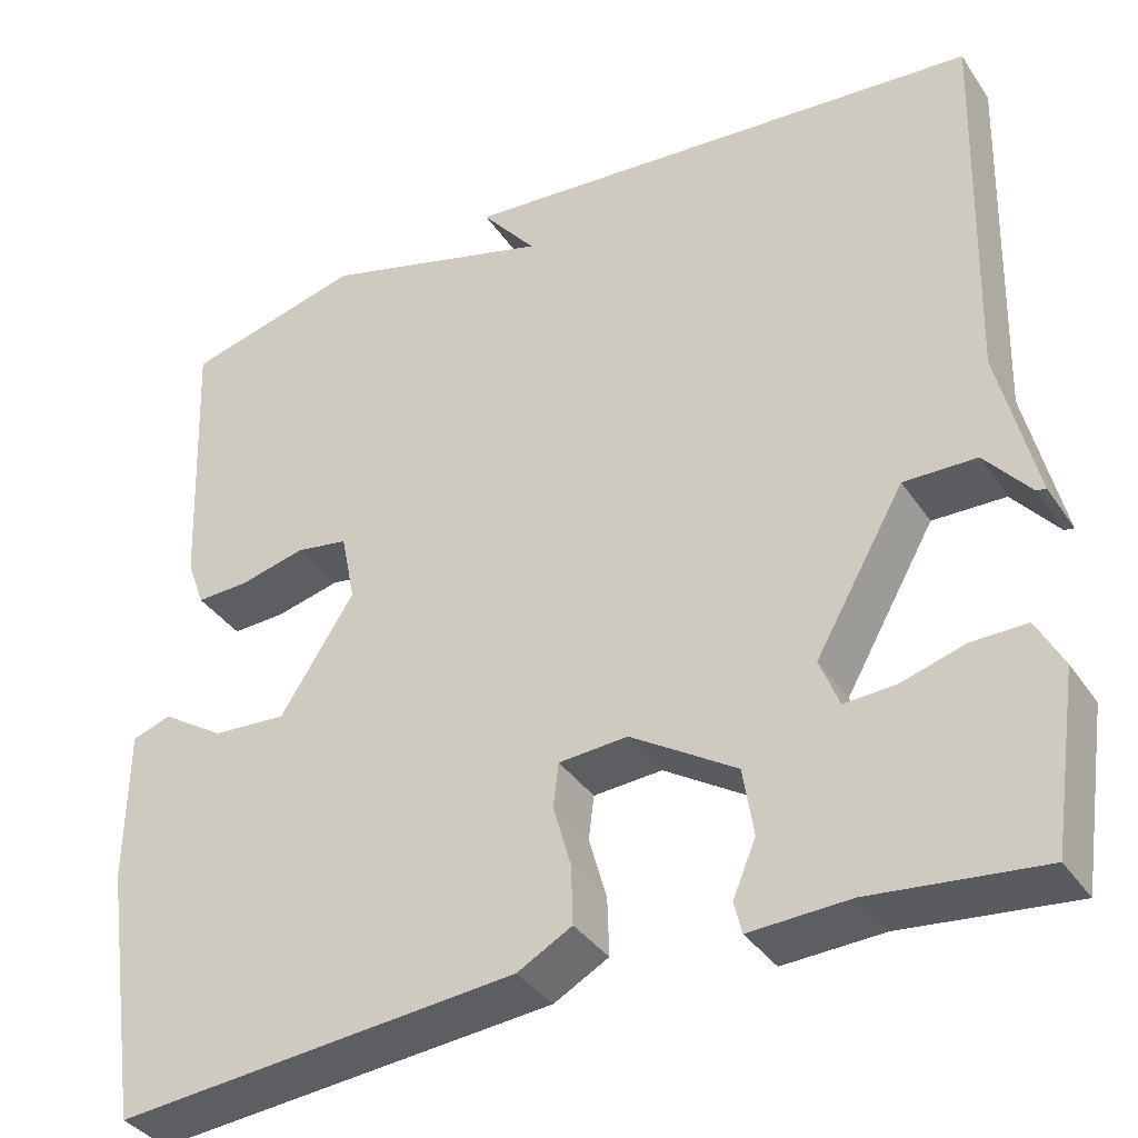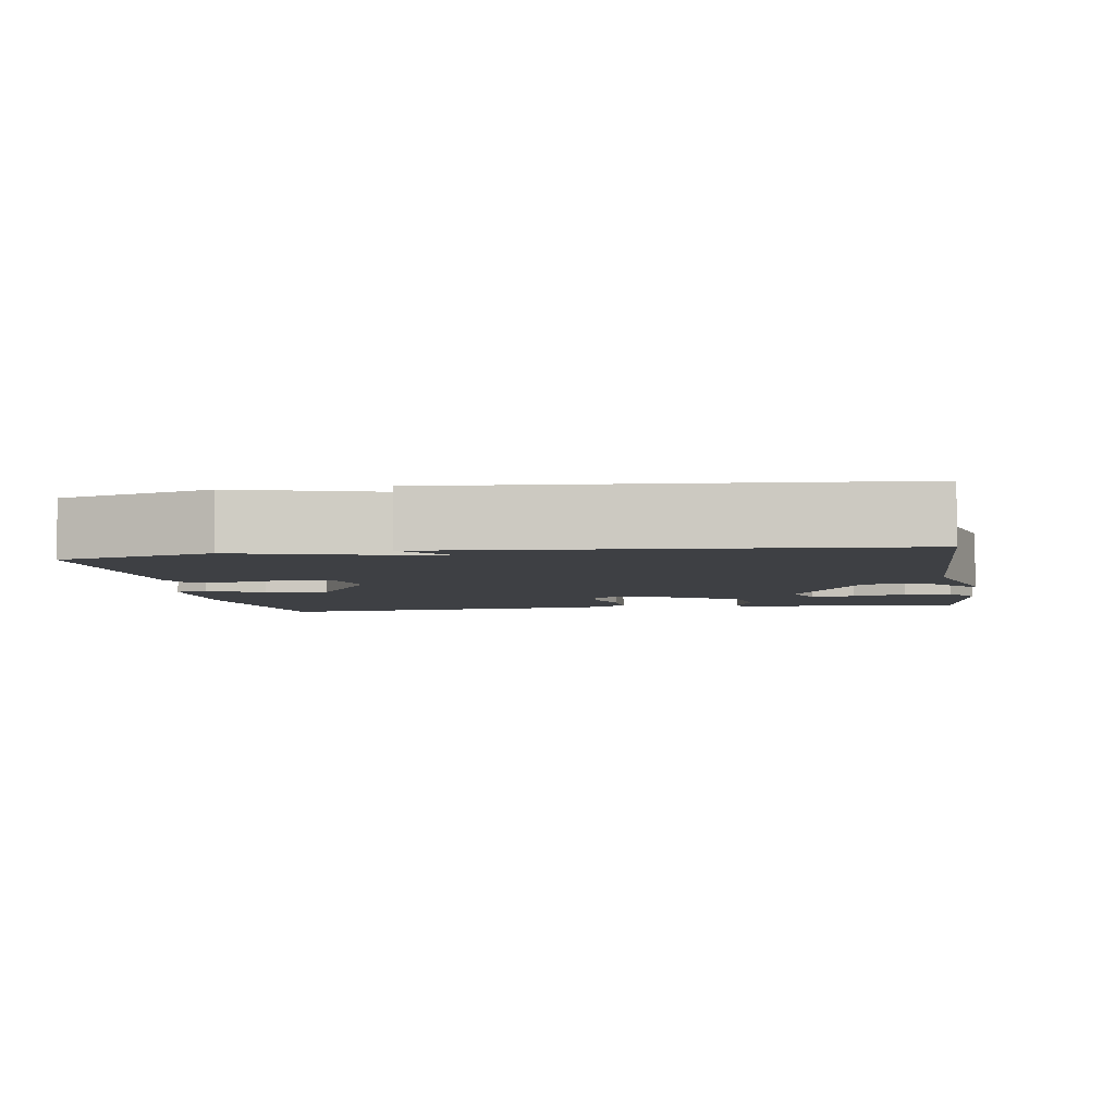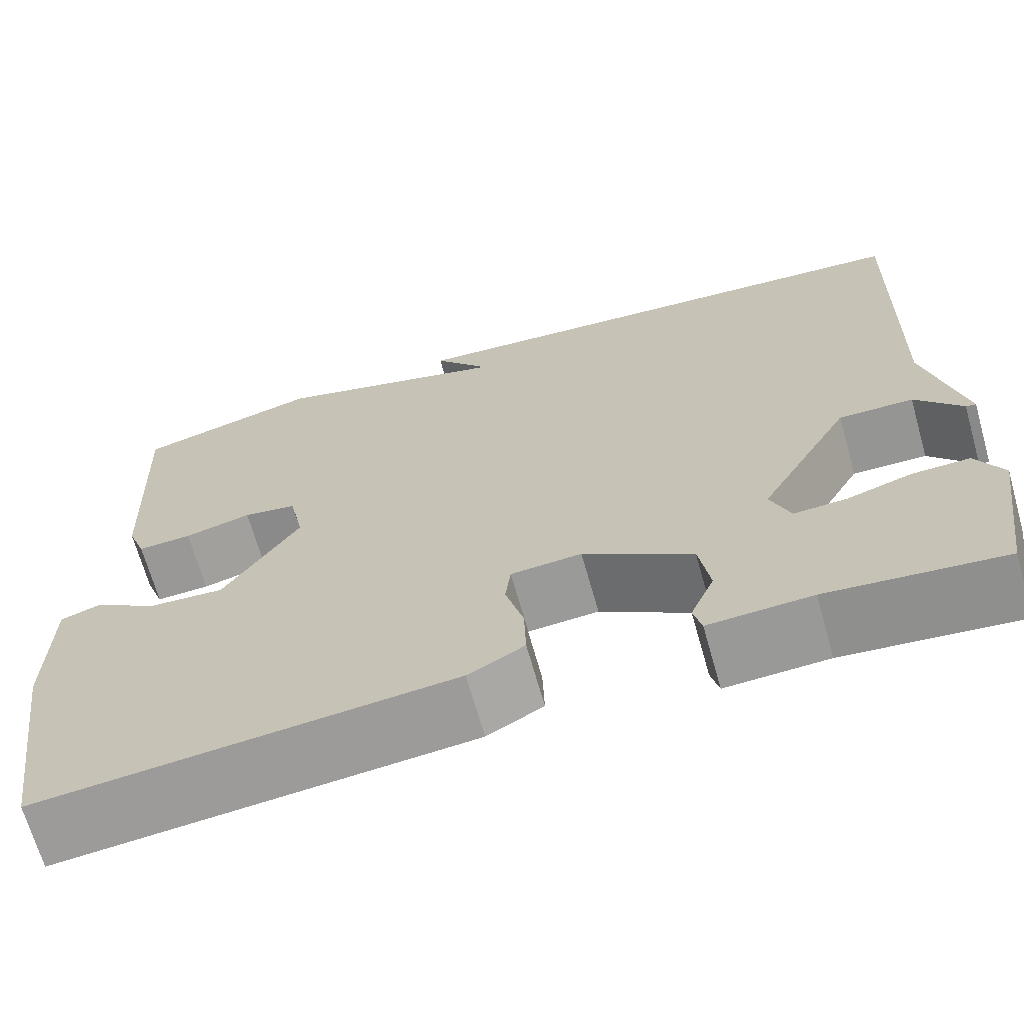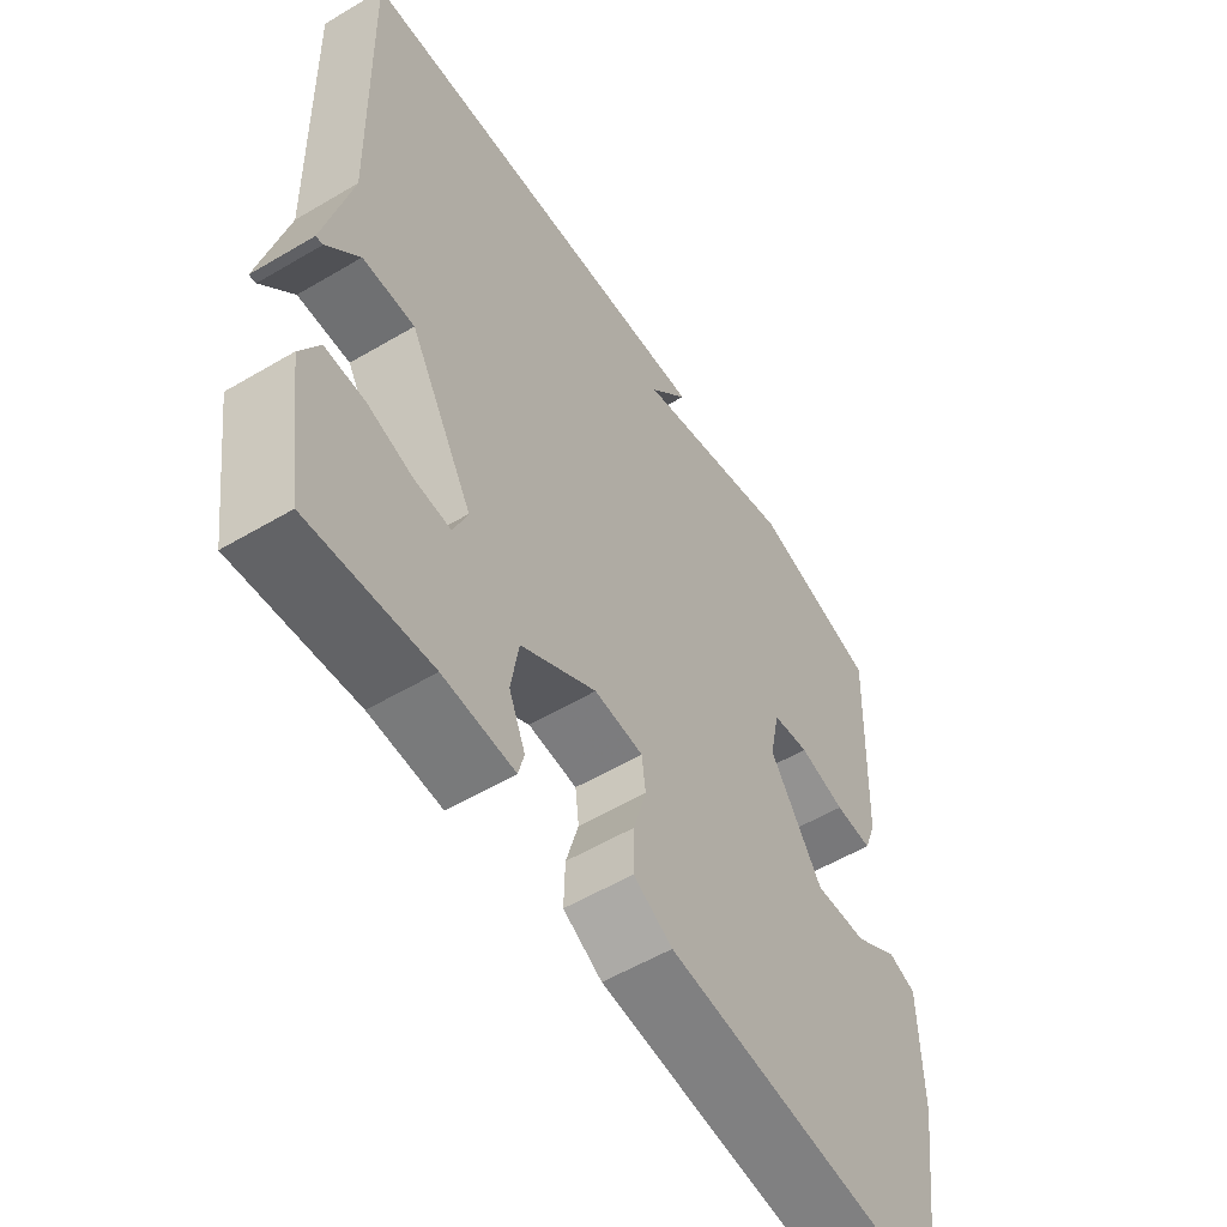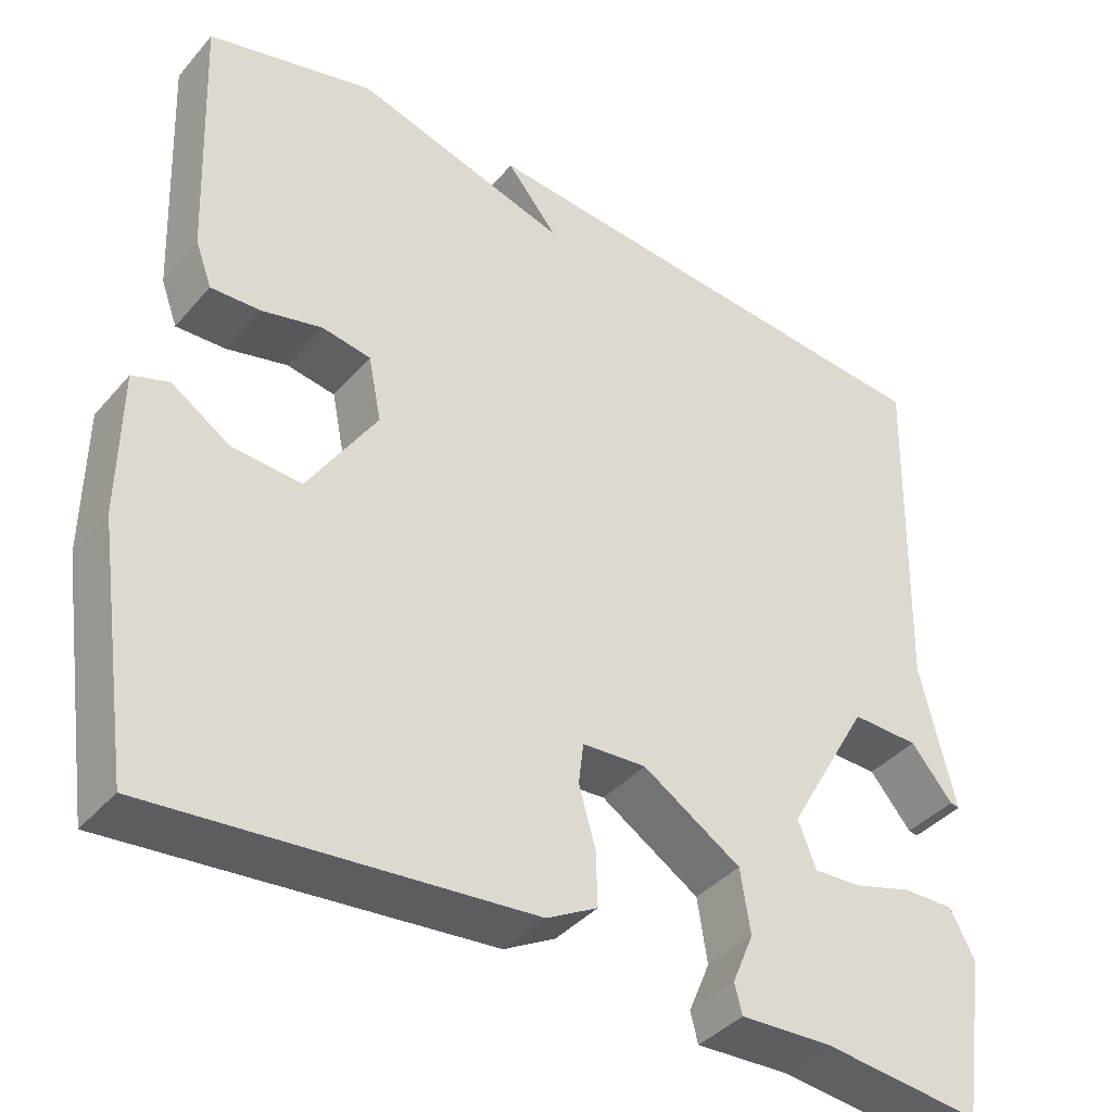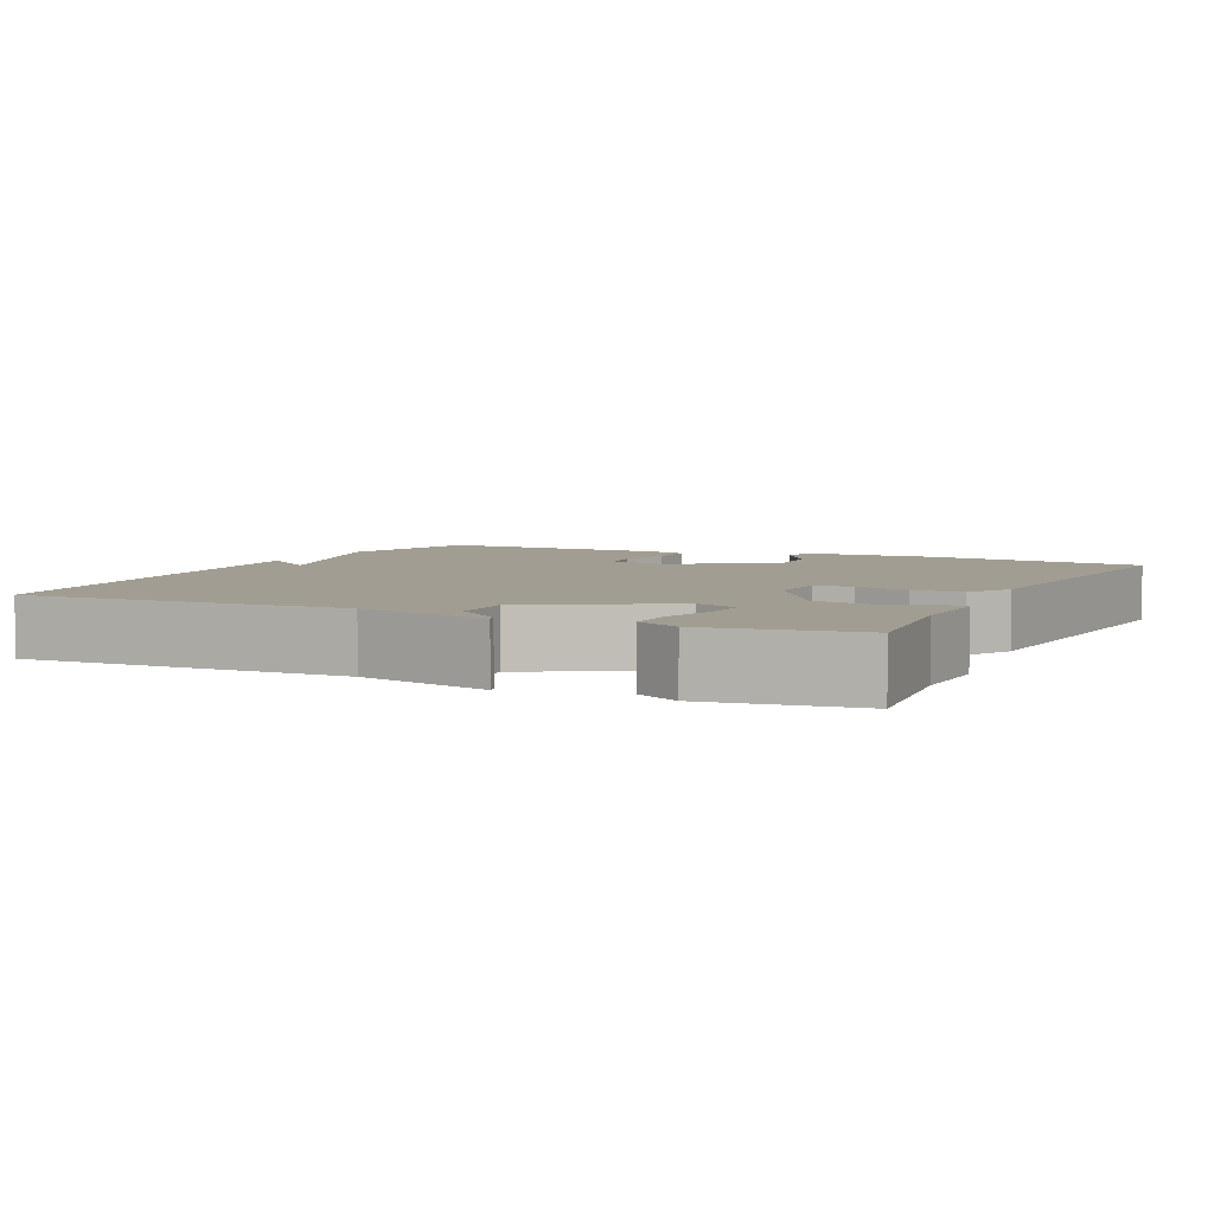
<metadata>
{"format":"obj","ext":"obj","renderer":"f3d","projection":"perspective","resolution":1024,"background":"white","views":[{"elev":-36.9,"azim":30.0,"up":"+Z"},{"elev":-4.8,"azim":9.5,"up":"+Y"},{"elev":-67.9,"azim":15.8,"up":"+Z"},{"elev":-56.0,"azim":121.8,"up":"+Z"},{"elev":-39.4,"azim":-36.2,"up":"+Z"},{"elev":4.9,"azim":115.5,"up":"+Y"}]}
</metadata>
<code>
v 0.5 0.07 0.5
v 0.488 0.07 0.072
v 0.53 0.07 -0.104
v 0.519 0.07 -0.102
v 0.468 0.07 -0.041
v 0.386 0.07 -0.039
v 0.285 0.07 -0.216
v 0.307 0.07 -0.272
v 0.365 0.07 -0.269
v 0.436 0.07 -0.248
v 0.499 0.07 -0.247
v 0.529 0.07 -0.304
v 0.5 0.07 -0.5
v 0.308 0.07 -0.479
v 0.195 0.07 -0.484
v 0.186 0.07 -0.448
v 0.212 0.07 -0.386
v 0.2 0.07 -0.309
v 0.08 0.07 -0.233
v 0.002 0.07 -0.238
v -0.004 0.07 -0.288
v 0.016 0.07 -0.359
v 0.018 0.07 -0.425
v -0.044 0.07 -0.459
v -0.5 0.07 -0.5
v -0.543 0.07 -0.207
v -0.541 0.07 -0.031
v -0.497 0.07 -0.016
v -0.426 0.07 -0.062
v -0.342 0.07 -0.068
v -0.258 0.07 0.063
v -0.274 0.07 0.142
v -0.333 0.07 0.152
v -0.407 0.07 0.134
v -0.467 0.07 0.132
v -0.487 0.07 0.186
v -0.5 0.07 0.5
v -0.298 0.07 0.552
v -0.036 0.07 0.476
v -0.098 0.07 0.552
v 0.5 0 0.5
v 0.488 0 0.072
v 0.53 0 -0.104
v 0.519 0 -0.102
v 0.468 0 -0.041
v 0.386 0 -0.039
v 0.285 0 -0.216
v 0.307 0 -0.272
v 0.365 0 -0.269
v 0.436 0 -0.248
v 0.499 0 -0.247
v 0.529 0 -0.304
v 0.5 0 -0.5
v 0.308 0 -0.479
v 0.195 0 -0.484
v 0.186 0 -0.448
v 0.212 0 -0.386
v 0.2 0 -0.309
v 0.08 0 -0.233
v 0.002 0 -0.238
v -0.004 0 -0.288
v 0.016 0 -0.359
v 0.018 0 -0.425
v -0.044 0 -0.459
v -0.5 0 -0.5
v -0.543 0 -0.207
v -0.541 0 -0.031
v -0.497 0 -0.016
v -0.426 0 -0.062
v -0.342 0 -0.068
v -0.258 0 0.063
v -0.274 0 0.142
v -0.333 0 0.152
v -0.407 0 0.134
v -0.467 0 0.132
v -0.487 0 0.186
v -0.5 0 0.5
v -0.298 0 0.552
v -0.036 0 0.476
v -0.098 0 0.552
f 39 40 1 2
f 37 38 39
f 36 37 39
f 35 36 39
f 34 35 39
f 33 34 39
f 32 33 39 2
f 31 32 2
f 30 31 2
f 27 28 29
f 26 27 29
f 25 26 29
f 24 25 29
f 23 24 29
f 22 23 29
f 21 22 29 30
f 20 21 30
f 19 20 30 2
f 14 15 16 17
f 13 14 17
f 12 13 17
f 11 12 17
f 10 11 17
f 9 10 17
f 8 9 17 18
f 7 8 18 19
f 2 3 4 5
f 2 5 6
f 19 2 6
f 6 7 19
f 42 41 80 79
f 79 78 77
f 79 77 76
f 79 76 75
f 79 75 74
f 79 74 73
f 42 79 73 72
f 42 72 71
f 42 71 70
f 69 68 67
f 69 67 66
f 69 66 65
f 69 65 64
f 69 64 63
f 69 63 62
f 70 69 62 61
f 70 61 60
f 42 70 60 59
f 57 56 55 54
f 57 54 53
f 57 53 52
f 57 52 51
f 57 51 50
f 57 50 49
f 58 57 49 48
f 59 58 48 47
f 45 44 43 42
f 46 45 42
f 46 42 59
f 59 47 46
f 1 41 42 2
f 2 42 43 3
f 3 43 44 4
f 4 44 45 5
f 5 45 46 6
f 6 46 47 7
f 7 47 48 8
f 8 48 49 9
f 9 49 50 10
f 10 50 51 11
f 11 51 52 12
f 12 52 53 13
f 13 53 54 14
f 14 54 55 15
f 15 55 56 16
f 16 56 57 17
f 17 57 58 18
f 18 58 59 19
f 19 59 60 20
f 20 60 61 21
f 21 61 62 22
f 22 62 63 23
f 23 63 64 24
f 24 64 65 25
f 25 65 66 26
f 26 66 67 27
f 27 67 68 28
f 28 68 69 29
f 29 69 70 30
f 30 70 71 31
f 31 71 72 32
f 32 72 73 33
f 33 73 74 34
f 34 74 75 35
f 35 75 76 36
f 36 76 77 37
f 37 77 78 38
f 38 78 79 39
f 39 79 80 40
f 40 80 41 1

</code>
